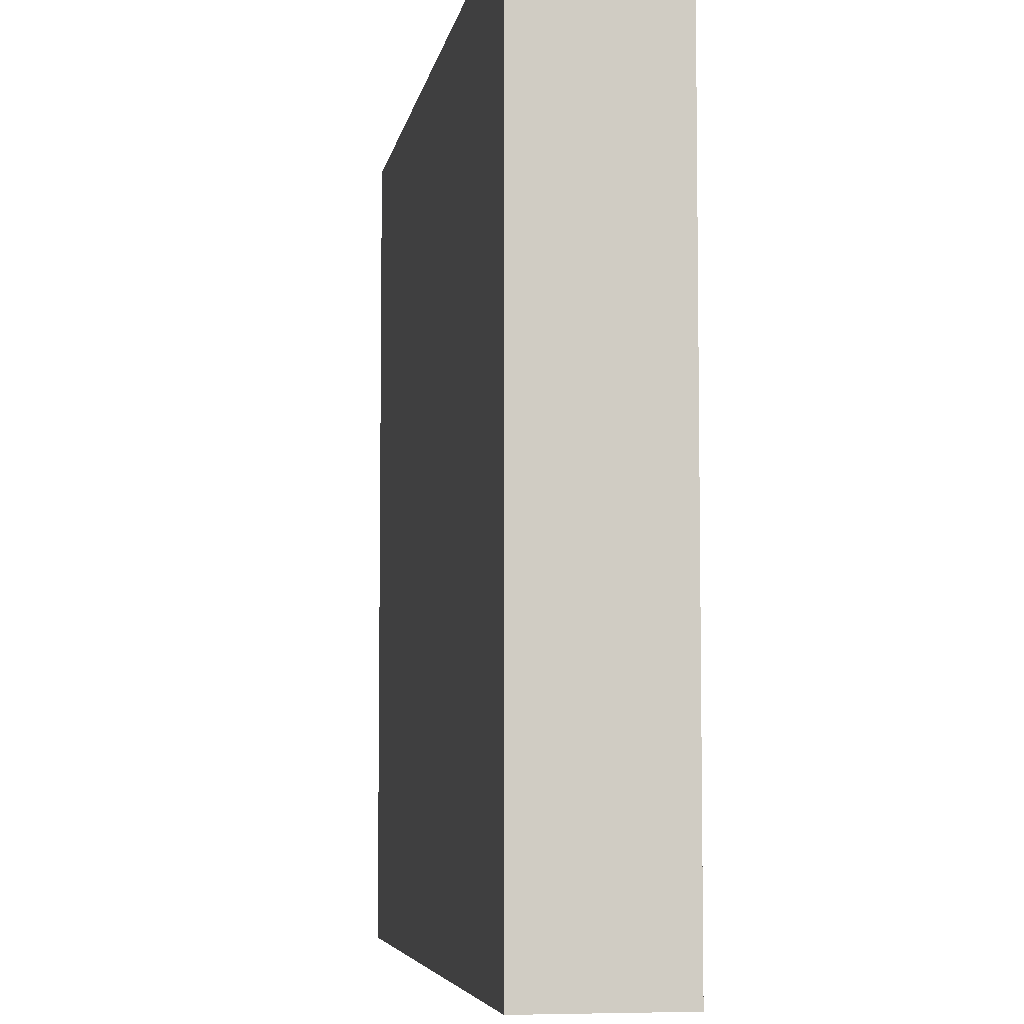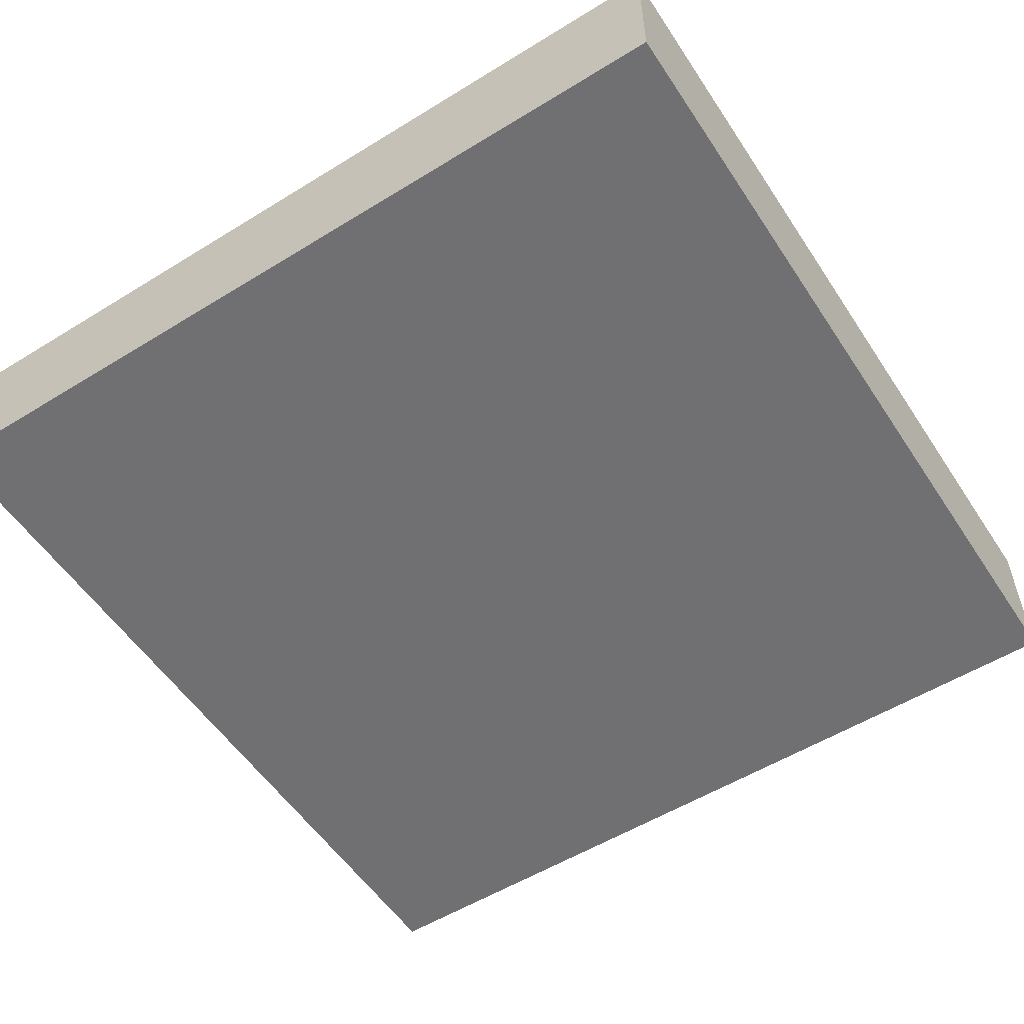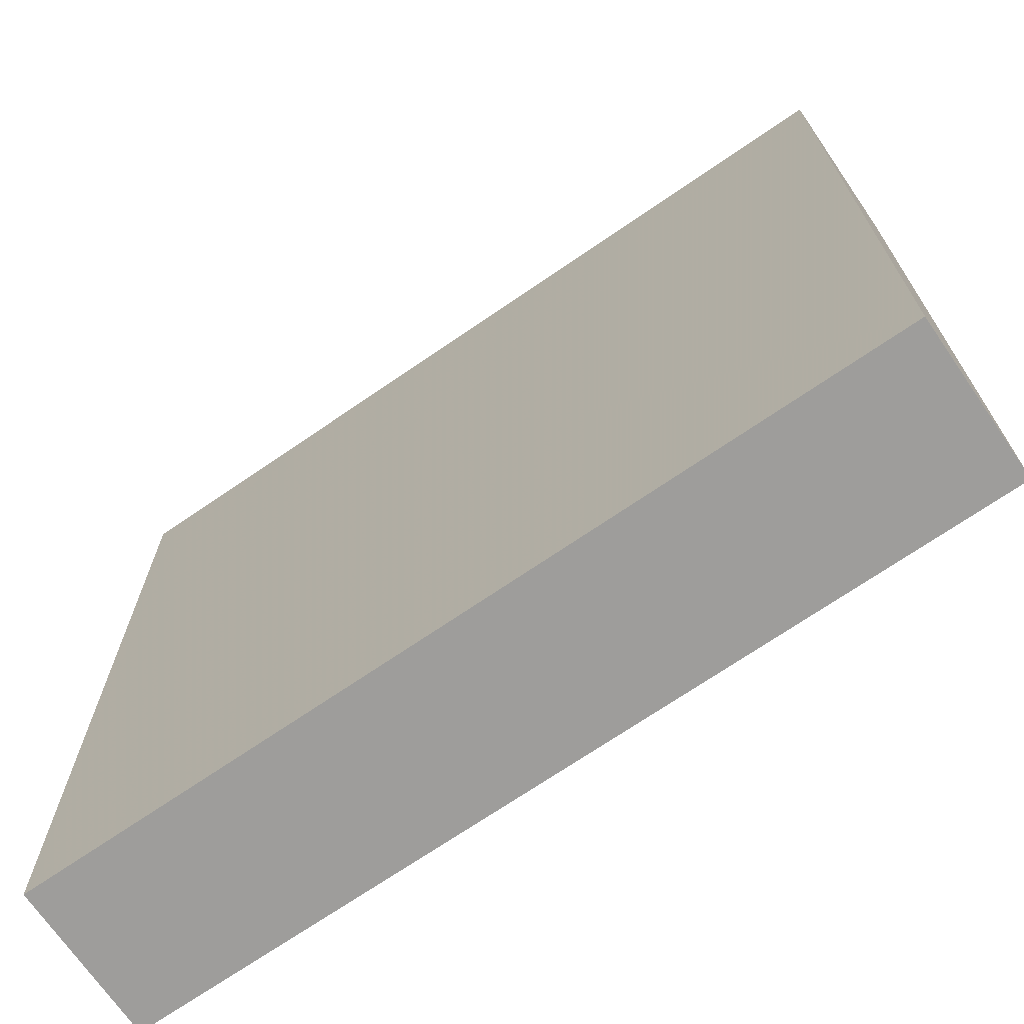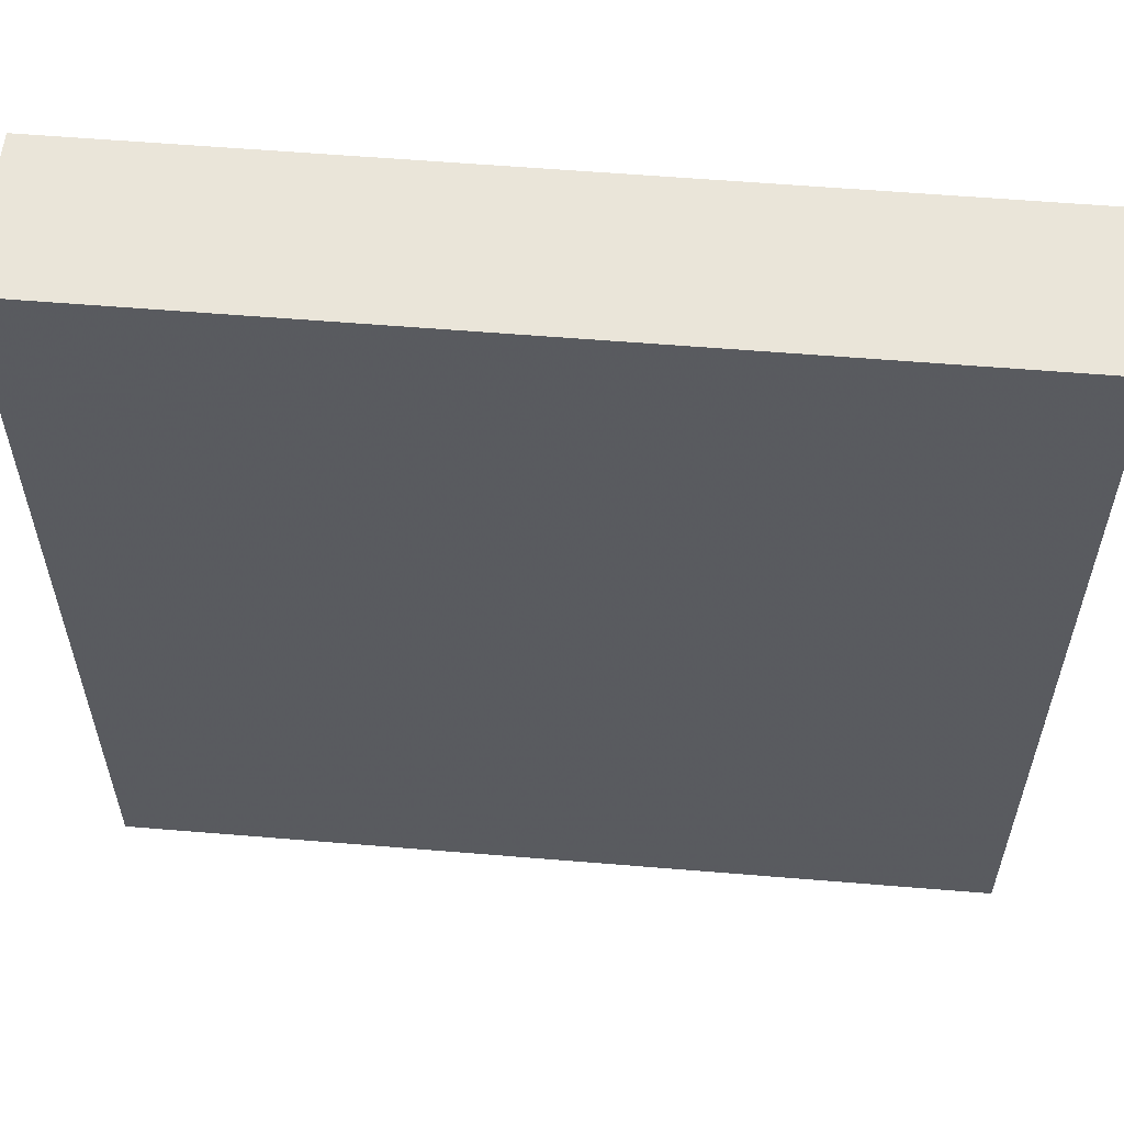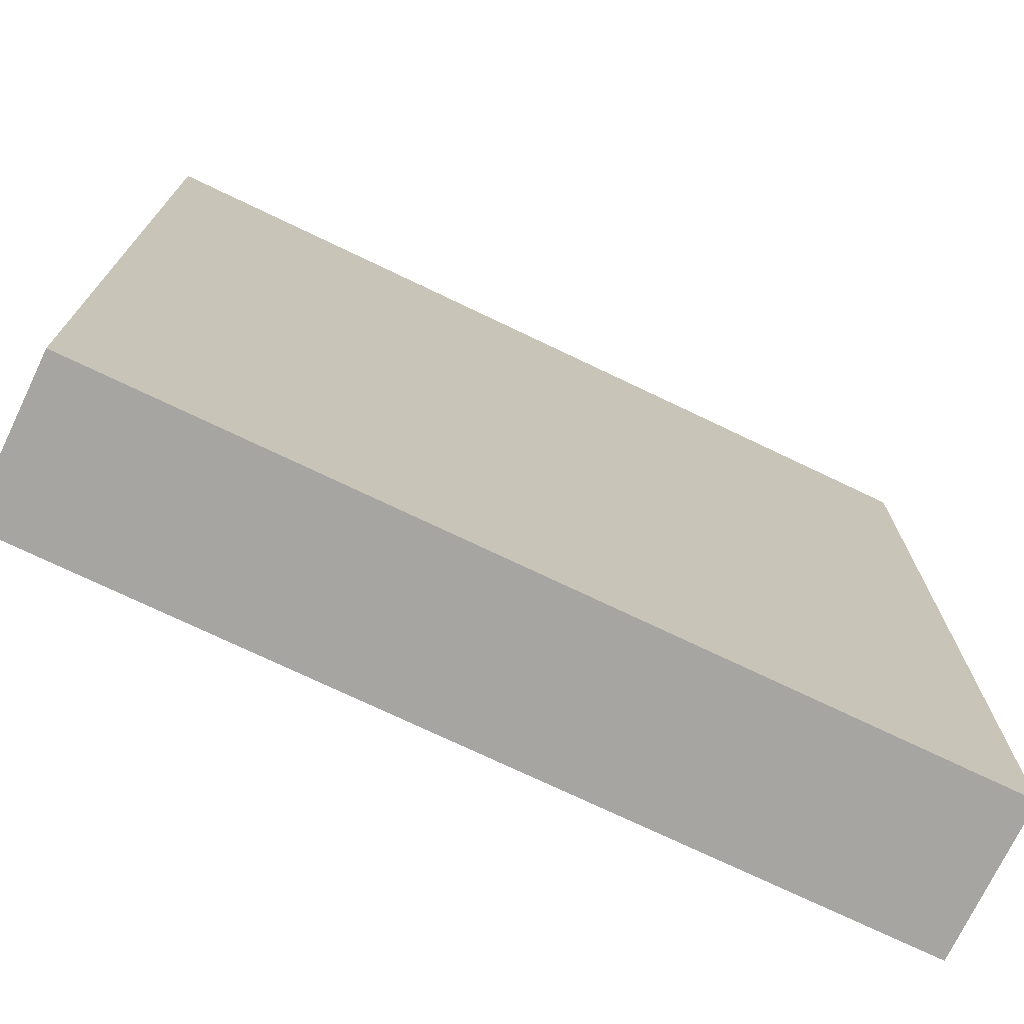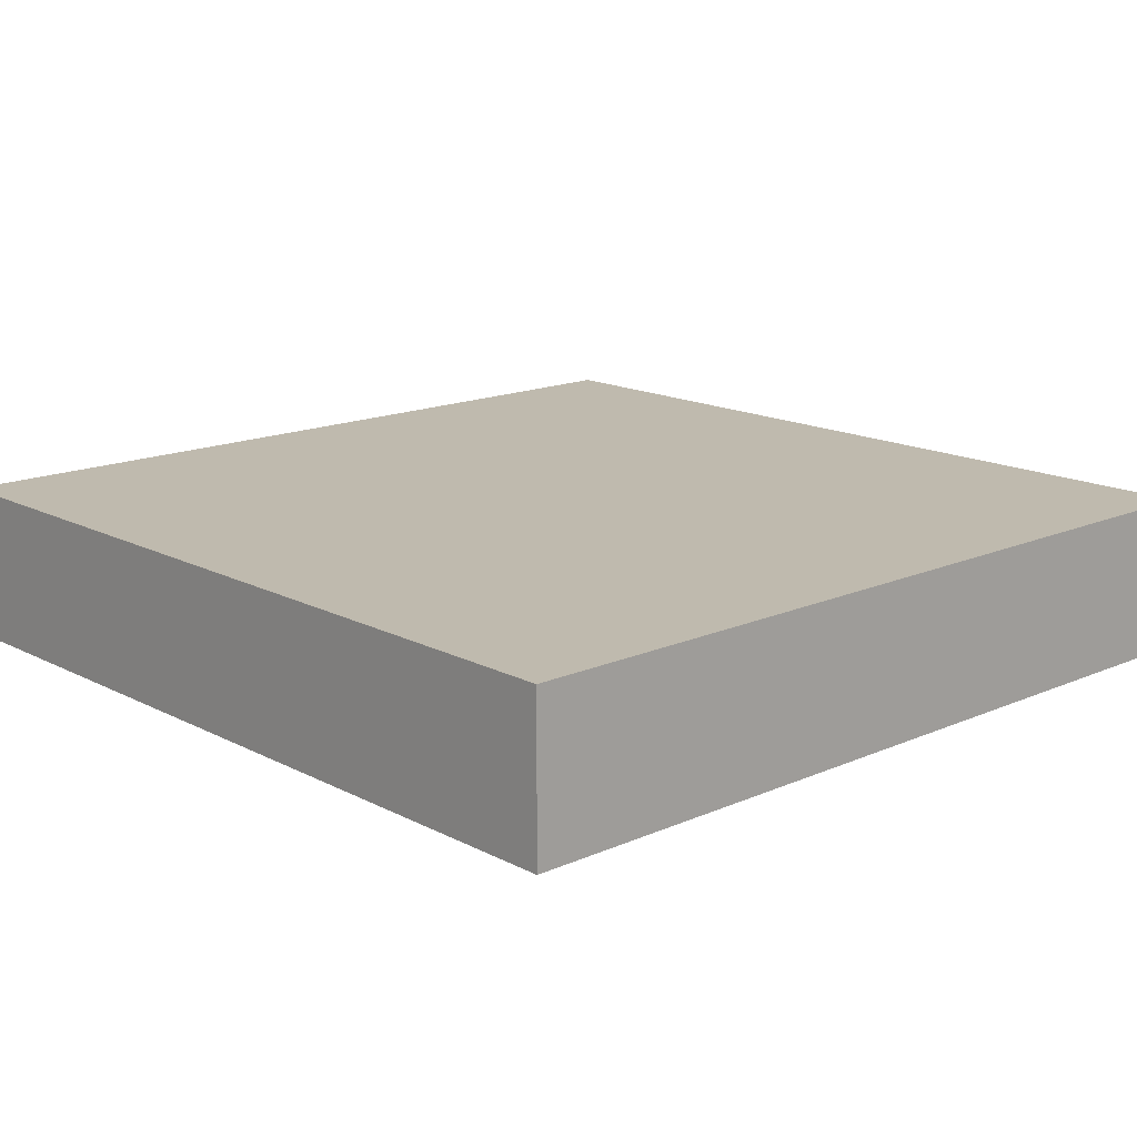
<metadata>
{"format":"obj","ext":"obj","renderer":"f3d","projection":"perspective","resolution":1024,"background":"white","views":[{"elev":-5.8,"azim":-99.5,"up":"+Y"},{"elev":-55.0,"azim":123.0,"up":"+Z"},{"elev":-70.5,"azim":34.5,"up":"+Y"},{"elev":57.9,"azim":-175.1,"up":"+Y"},{"elev":-73.6,"azim":-25.6,"up":"+Y"},{"elev":15.6,"azim":137.3,"up":"+Z"}]}
</metadata>
<code>
v -8.881 14.19 -1.359
v -8.881 19.62 -1.359
v -3.447 14.19 -1.359
v -3.447 19.62 -1.359
v -3.447 14.19 -2.348
v -3.447 19.62 -2.348
v -8.881 14.19 -2.348
v -8.881 19.62 -2.348
f 3 4 2 1
f 5 6 4 3
f 7 8 6 5
f 1 2 8 7
f 4 6 8 2
f 5 3 1 7

</code>
